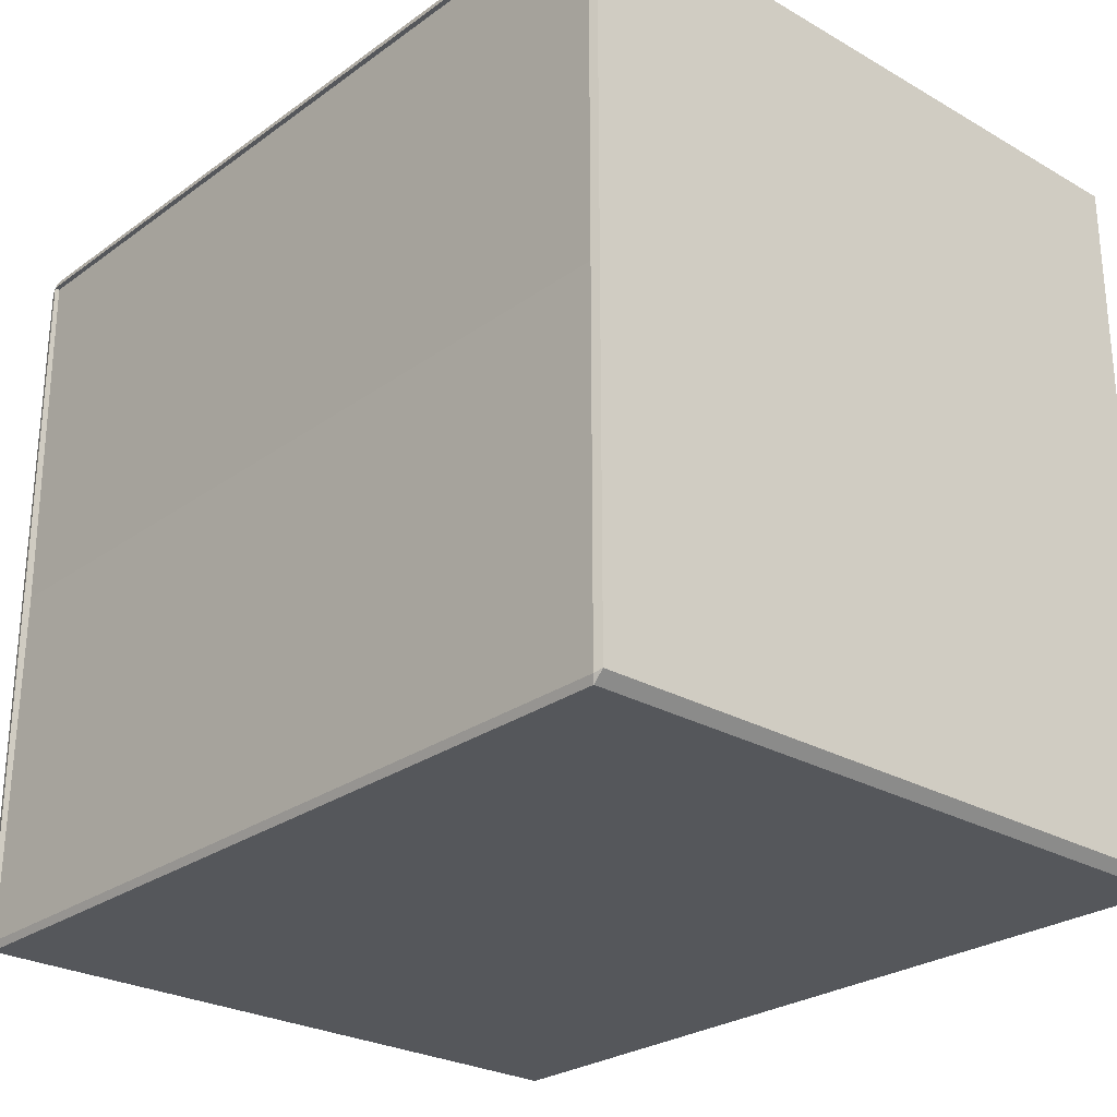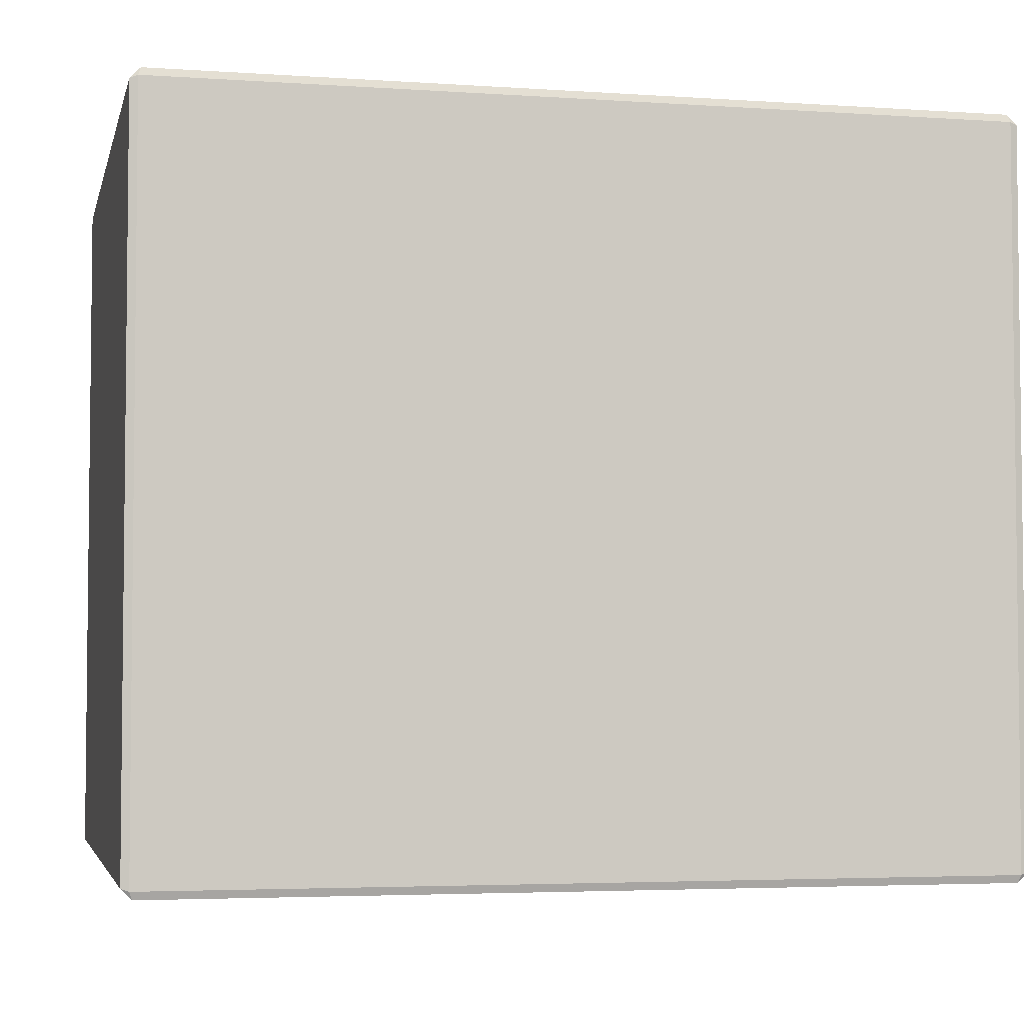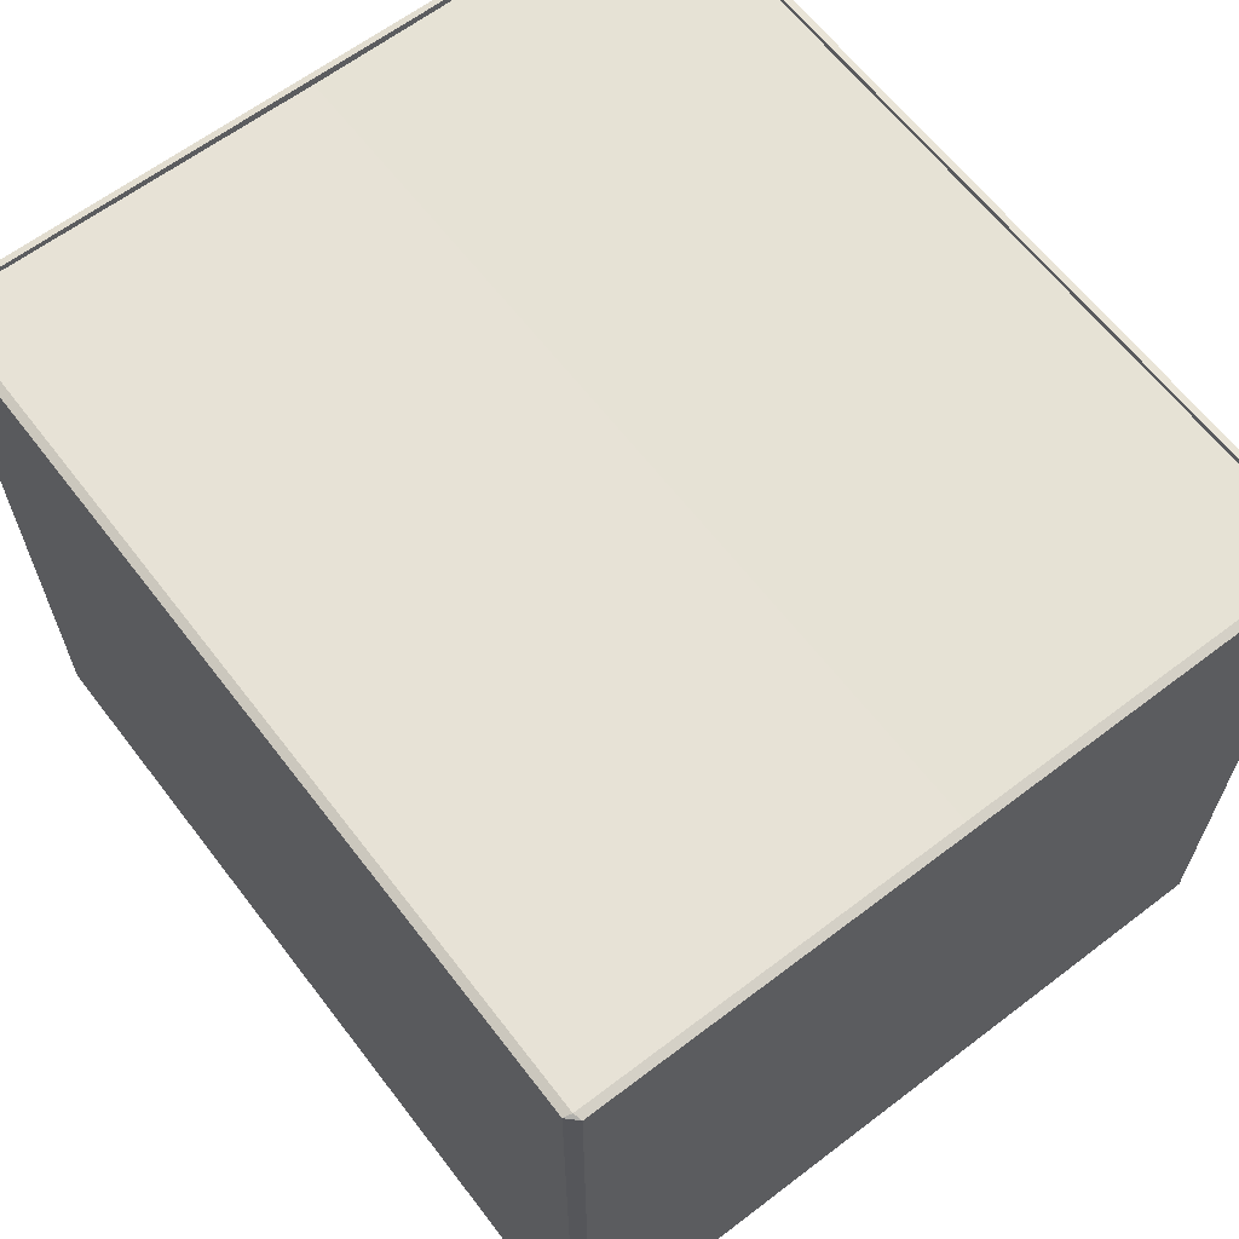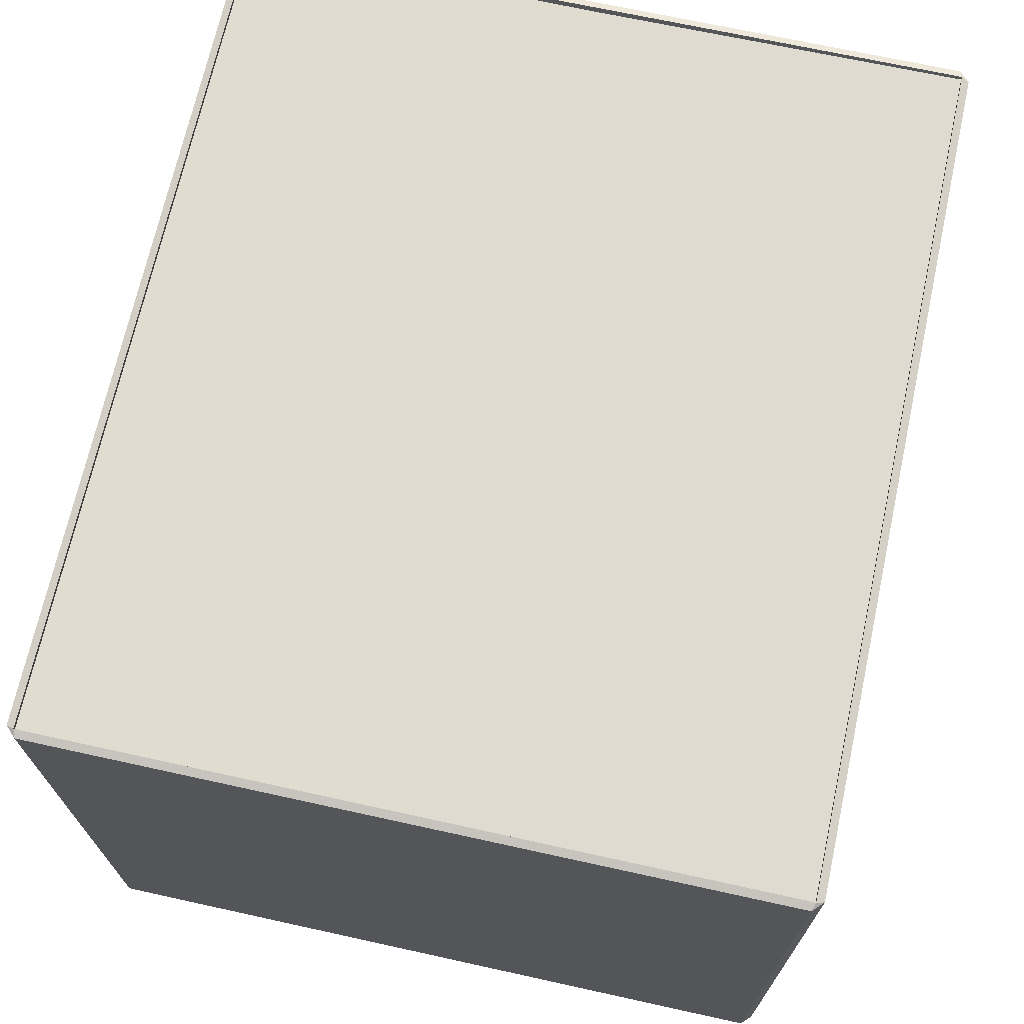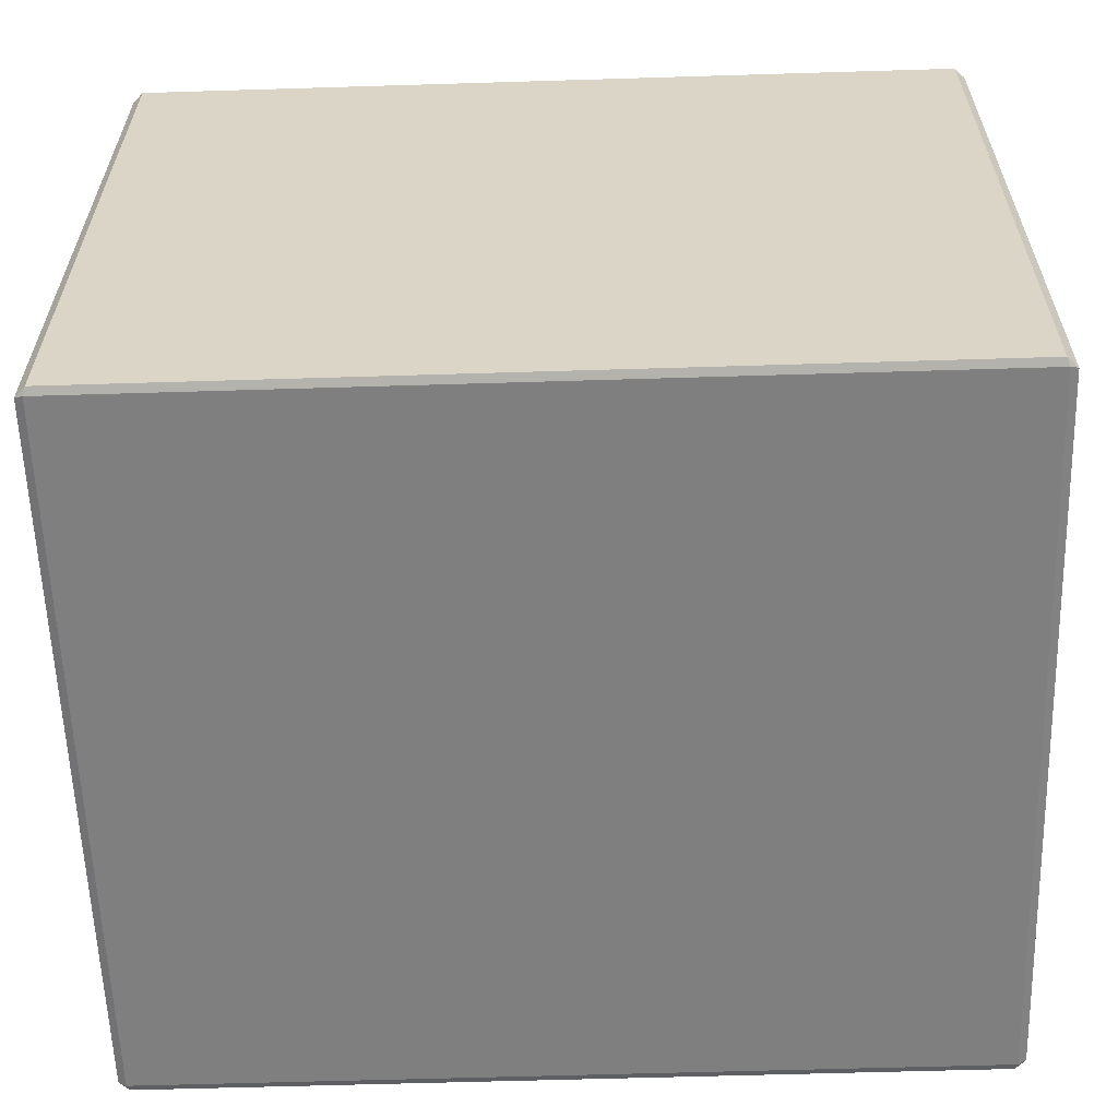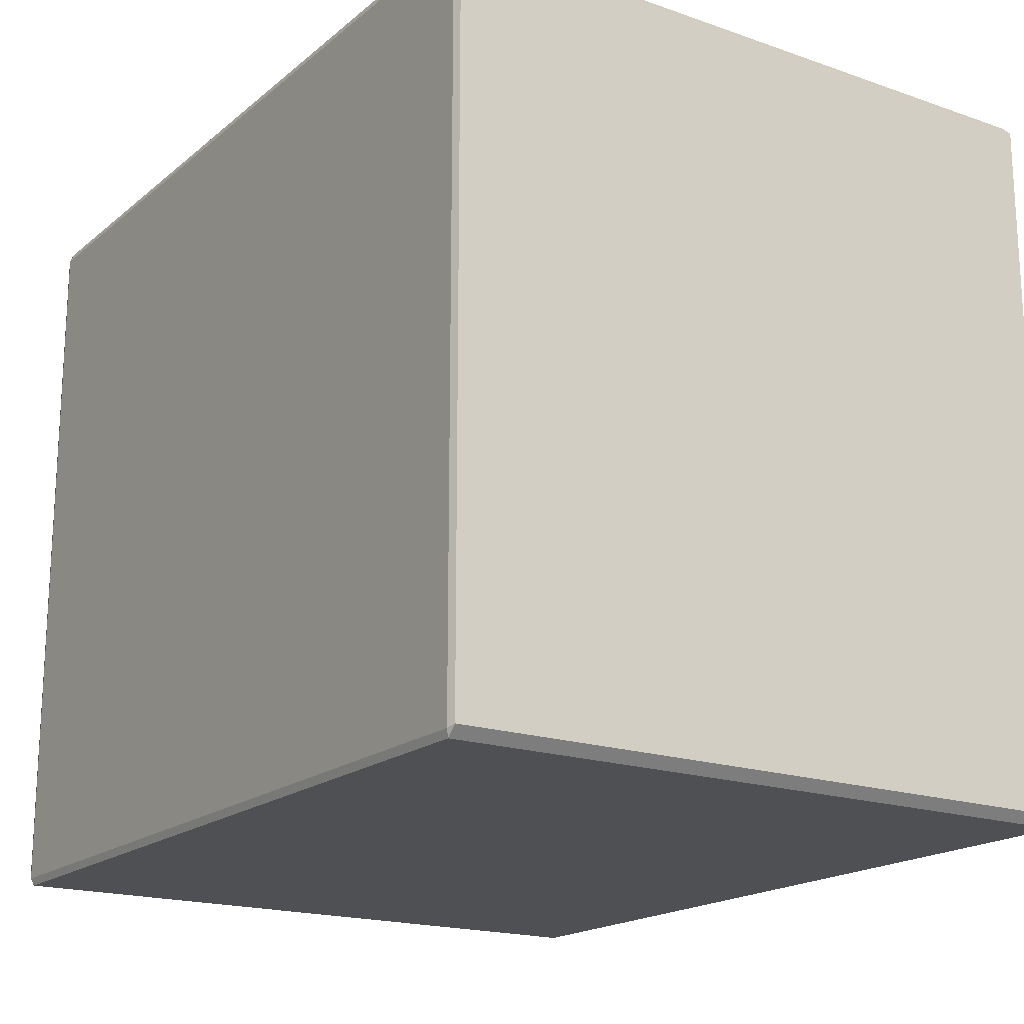
<metadata>
{"format":"obj","ext":"obj","renderer":"f3d","projection":"perspective","resolution":1024,"background":"white","views":[{"elev":-26.5,"azim":48.1,"up":"+Y"},{"elev":-4.0,"azim":167.4,"up":"+Y"},{"elev":63.6,"azim":52.5,"up":"+Z"},{"elev":69.8,"azim":-77.6,"up":"+Z"},{"elev":-59.9,"azim":-178.2,"up":"+Z"},{"elev":-18.5,"azim":-123.7,"up":"+Y"}]}
</metadata>
<code>
o group_32_ID226.037
v 0.01112 0 0.003011
v 0 0.01112 0.003011
v 0.008365 0.008365 -0
v 0.008365 0.8004 -0
v 0 0.01112 0.003011
v 0 0.7977 0.003011
v 0.008365 0.008365 -0
v 0.9244 0.008365 -0
v 0.01112 0 0.003011
v 0.008365 0.008365 -0
v 0.9217 0 0.003011
v 0.01112 0 0.7447
v 0 0.01112 0.003011
v 0.01112 0 0.003011
v 0 0.01112 0.7447
v 0.9244 0.8004 -0
v 0.008365 0.008365 -0
v 0.008365 0.8004 -0
v 0.9244 0.008365 -0
v 0 0.01112 0.7447
v 0 0.7977 0.003011
v 0 0.01112 0.003011
v 0 0.7977 0.7447
v 0.01112 0.8088 0.003011
v 0.008365 0.8004 -0
v 0 0.7977 0.003011
v 0.9217 0 0.7447
v 0.01112 0 0.003011
v 0.9217 0 0.003011
v 0.01112 0 0.7447
v 0.9328 0.01112 0.003011
v 0.9217 0 0.003011
v 0.9244 0.008365 -0
v 0.01112 0 0.7447
v 0.008365 0.008365 0.7477
v 0 0.01112 0.7447
v 0.01112 0.8088 0.003011
v 0.9244 0.8004 -0
v 0.008365 0.8004 -0
v 0.9217 0.8088 0.003011
v 0.9328 0.7977 0.003011
v 0.9244 0.008365 -0
v 0.9244 0.8004 -0
v 0.9328 0.01112 0.003011
v 0.008365 0.008365 0.7477
v 0 0.7977 0.7447
v 0 0.01112 0.7447
v 0.008365 0.8004 0.7477
v 0 0.7977 0.7447
v 0.01112 0.8088 0.003011
v 0 0.7977 0.003011
v 0.01112 0.8088 0.7447
v 0.01112 0 0.7447
v 0.9244 0.008365 0.7477
v 0.008365 0.008365 0.7477
v 0.9217 0 0.7447
v 0.9328 0.01112 0.7447
v 0.9217 0 0.003011
v 0.9328 0.01112 0.003011
v 0.9217 0 0.7447
v 0.01112 0.8088 0.7447
v 0.9217 0.8088 0.003011
v 0.01112 0.8088 0.003011
v 0.9217 0.8088 0.7447
v 0.9328 0.7977 0.003011
v 0.9244 0.8004 -0
v 0.9217 0.8088 0.003011
v 0.9328 0.7977 0.003011
v 0.9328 0.01112 0.7447
v 0.9328 0.01112 0.003011
v 0.9328 0.7977 0.7447
v 0.008365 0.8004 0.008364
v 0.008365 0.008365 0.7477
v 0.008365 0.008365 0.008365
v 0.008365 0.8004 0.7477
v 0.01112 0.8088 0.7447
v 0 0.7977 0.7447
v 0.008365 0.8004 0.7477
v 0.008365 0.008365 0.7477
v 0.9244 0.008365 0.008365
v 0.008365 0.008365 0.008365
v 0.9244 0.008365 0.7477
v 0.9328 0.01112 0.7447
v 0.9244 0.008365 0.7477
v 0.9217 0 0.7447
v 0.9244 0.8004 0.7477
v 0.01112 0.8088 0.7447
v 0.008365 0.8004 0.7477
v 0.9217 0.8088 0.7447
v 0.9217 0.8088 0.7447
v 0.9328 0.7977 0.003011
v 0.9217 0.8088 0.003011
v 0.9328 0.7977 0.7447
v 0.9328 0.01112 0.7447
v 0.9244 0.8004 0.7477
v 0.9244 0.008365 0.7477
v 0.9328 0.7977 0.7447
v 0.9244 0.008365 0.008365
v 0.008365 0.8004 0.008364
v 0.008365 0.008365 0.008365
v 0.9244 0.8004 0.008364
v 0.9244 0.8004 0.7477
v 0.008365 0.8004 0.008364
v 0.9244 0.8004 0.008364
v 0.008365 0.8004 0.7477
v 0.9244 0.008365 0.7477
v 0.9244 0.8004 0.008364
v 0.9244 0.008365 0.008365
v 0.9244 0.8004 0.7477
v 0.9328 0.7977 0.7447
v 0.9217 0.8088 0.7447
v 0.9244 0.8004 0.7477
v 0.008365 0.008365 0.7422
v 0.9244 0.4044 0.7391
v 0.008365 0.4044 0.7391
v 0.9244 0.008365 0.7422
v 0.008365 0.008365 0.7422
v 0.008365 0.4044 0.7361
v 0.008365 0.008365 0.733
v 0.008365 0.4044 0.7391
v 0.9244 0.008365 0.733
v 0.008365 0.008365 0.7422
v 0.008365 0.008365 0.733
v 0.9244 0.008365 0.7422
v 0.9244 0.4044 0.7361
v 0.9244 0.008365 0.7422
v 0.9244 0.008365 0.733
v 0.9244 0.4044 0.7391
v 0.9244 0.4044 0.7391
v 0.008365 0.4044 0.7361
v 0.008365 0.4044 0.7391
v 0.9244 0.4044 0.7361
v 0.9244 0.008365 0.733
v 0.008365 0.4044 0.7361
v 0.9244 0.4044 0.7361
v 0.008365 0.008365 0.733
v 0.9244 0.8004 0.7422
v 0.008365 0.8004 0.7422
v 0.9244 0.4044 0.7391
v 0.008365 0.4044 0.7391
v 0.008365 0.4044 0.7391
v 0.008365 0.8004 0.7422
v 0.008365 0.4044 0.7361
v 0.008365 0.8004 0.733
v 0.9244 0.8004 0.7422
v 0.9244 0.8004 0.733
v 0.008365 0.8004 0.7422
v 0.008365 0.8004 0.733
v 0.9244 0.4044 0.7391
v 0.9244 0.4044 0.7361
v 0.9244 0.8004 0.7422
v 0.9244 0.8004 0.733
v 0.9244 0.4044 0.7361
v 0.9244 0.4044 0.7391
v 0.008365 0.4044 0.7361
v 0.008365 0.4044 0.7391
v 0.008365 0.8004 0.733
v 0.9244 0.8004 0.733
v 0.008365 0.4044 0.7361
v 0.9244 0.4044 0.7361
f 1 2 3
f 4 5 6
f 5 4 7
f 8 9 10
f 9 8 11
f 12 13 14
f 13 12 15
f 16 17 18
f 17 16 19
f 20 21 22
f 21 20 23
f 24 25 26
f 27 28 29
f 28 27 30
f 31 32 33
f 34 35 36
f 37 38 39
f 38 37 40
f 41 42 43
f 42 41 44
f 45 46 47
f 46 45 48
f 49 50 51
f 50 49 52
f 53 54 55
f 54 53 56
f 57 58 59
f 58 57 60
f 61 62 63
f 62 61 64
f 65 66 67
f 68 69 70
f 69 68 71
f 72 73 74
f 73 72 75
f 76 77 78
f 79 80 81
f 80 79 82
f 83 84 85
f 86 87 88
f 87 86 89
f 90 91 92
f 91 90 93
f 94 95 96
f 95 94 97
f 98 99 100
f 99 98 101
f 102 103 104
f 103 102 105
f 106 107 108
f 107 106 109
f 110 111 112
f 113 114 115
f 114 113 116
f 117 118 119
f 118 117 120
f 121 122 123
f 122 121 124
f 125 126 127
f 126 125 128
f 129 130 131
f 130 129 132
f 133 134 135
f 134 133 136
f 137 138 139
f 140 139 138
f 141 142 143
f 144 143 142
f 145 146 147
f 148 147 146
f 149 150 151
f 152 151 150
f 153 154 155
f 156 155 154
f 157 158 159
f 160 159 158

</code>
